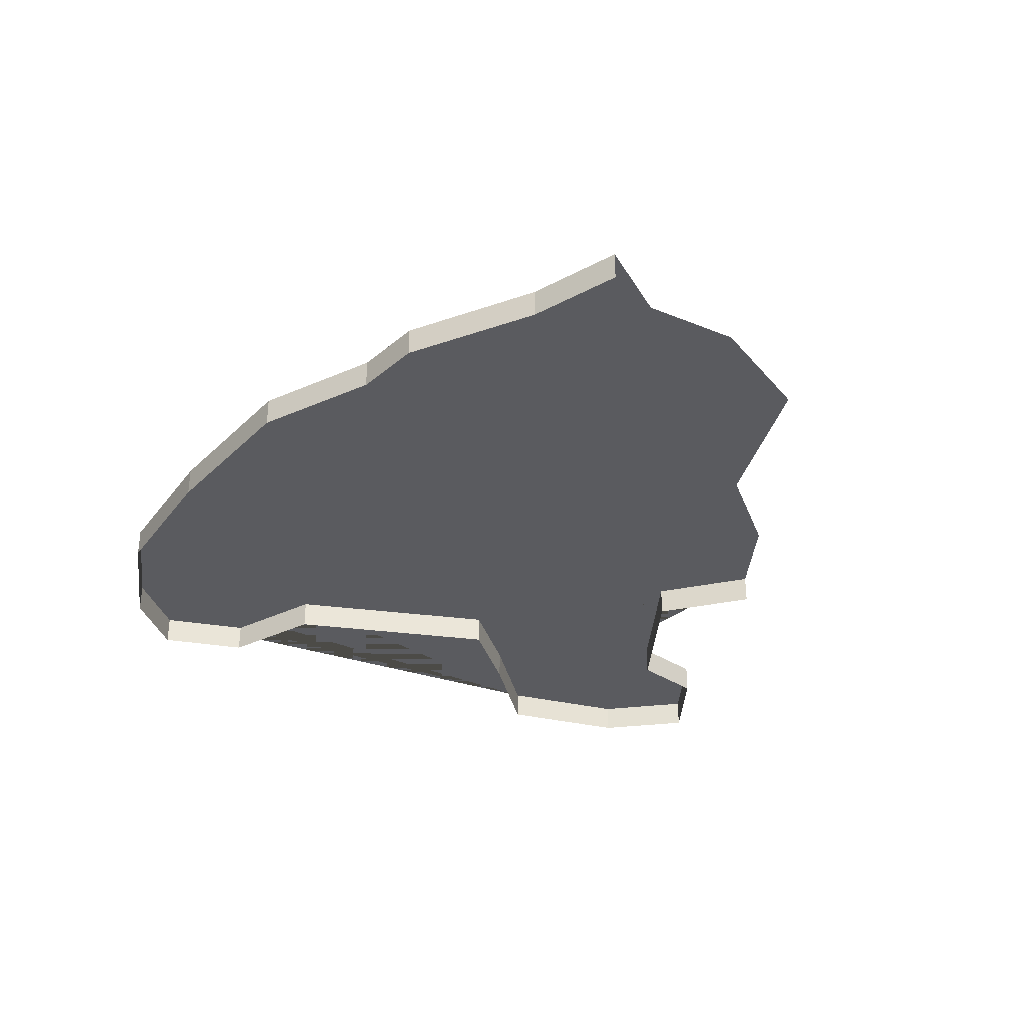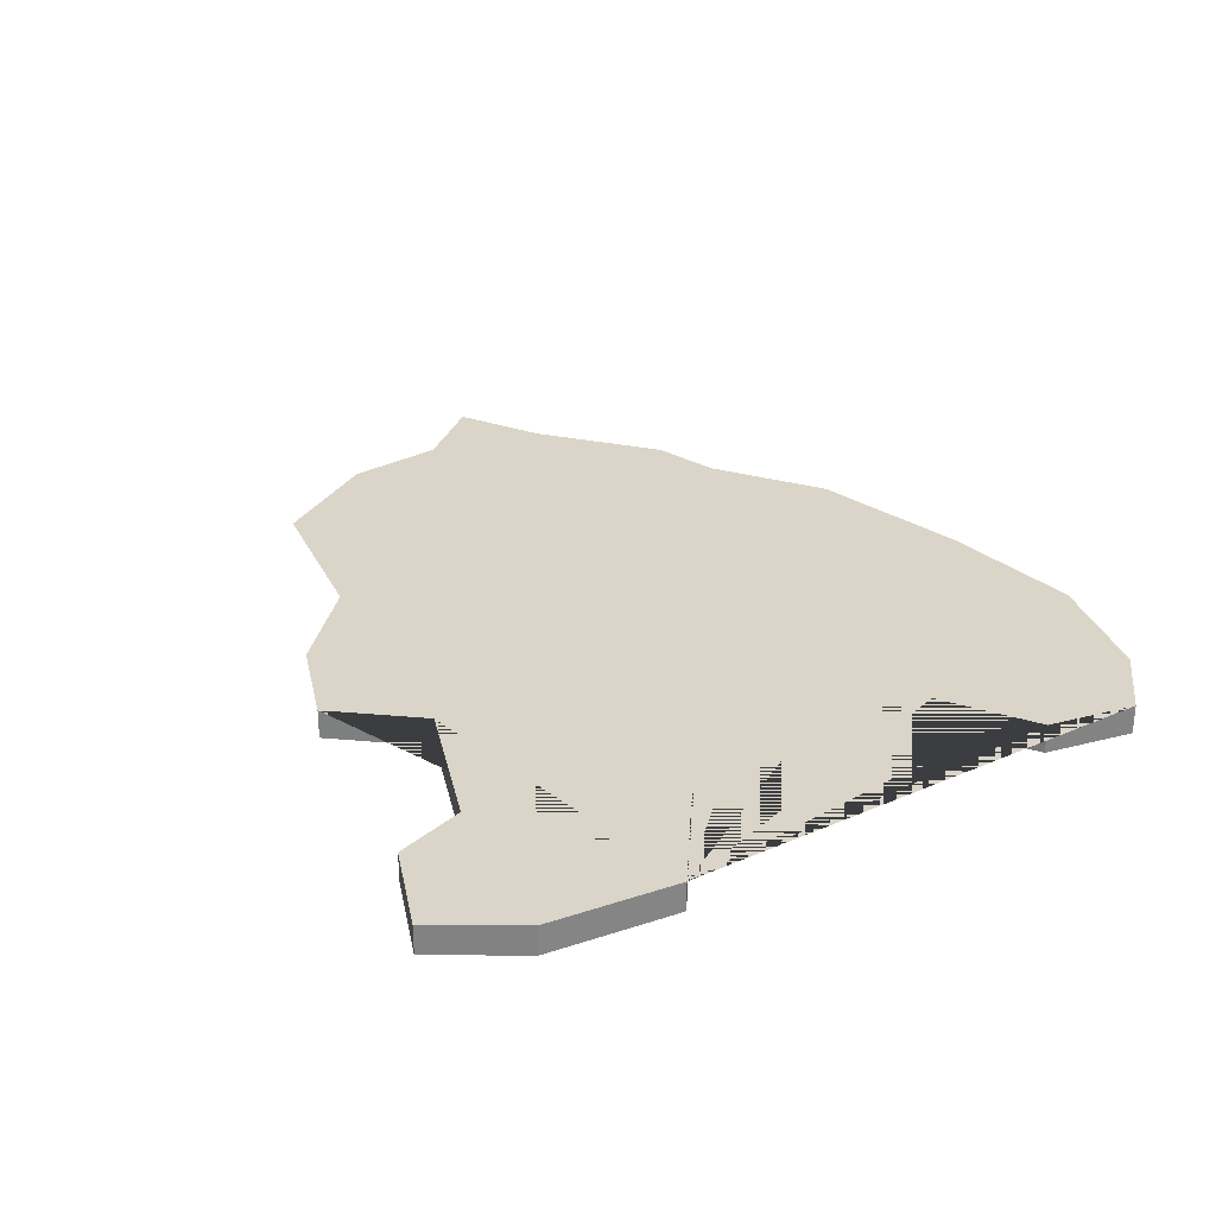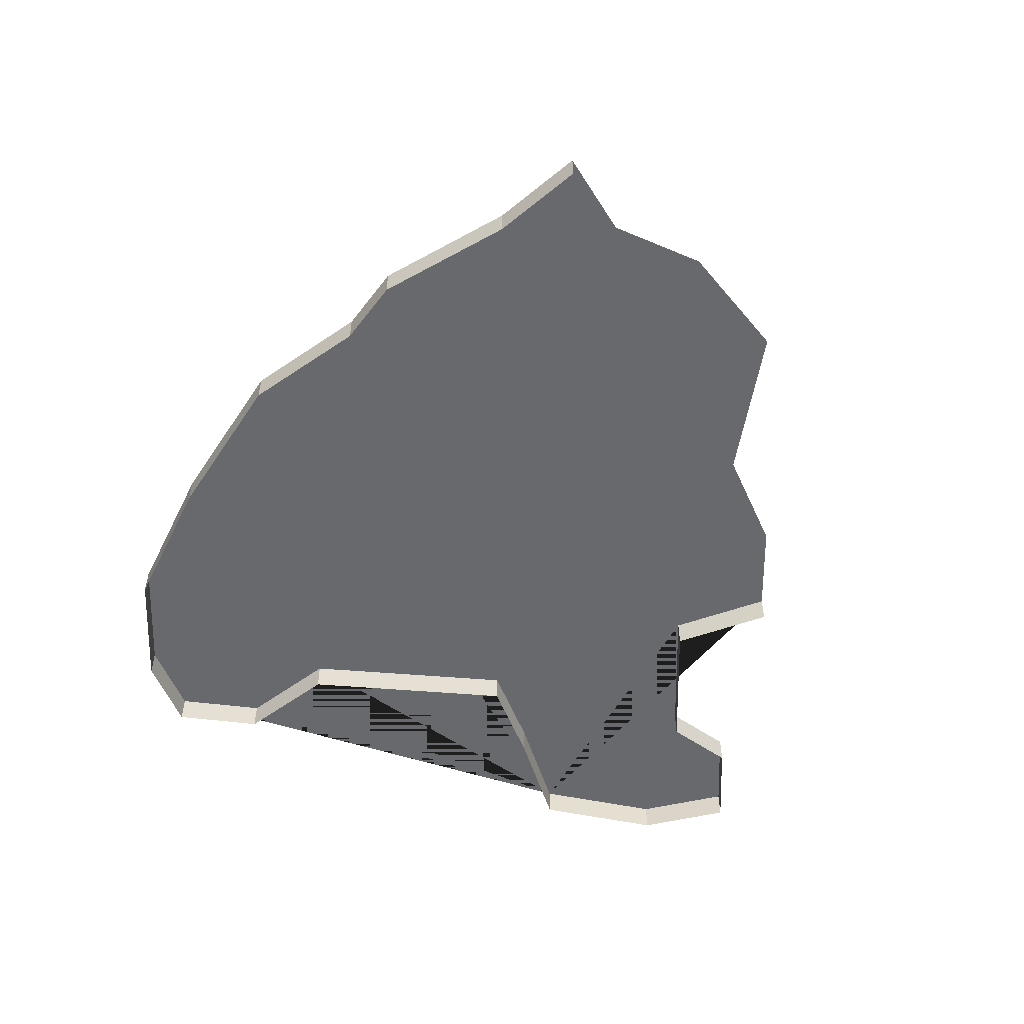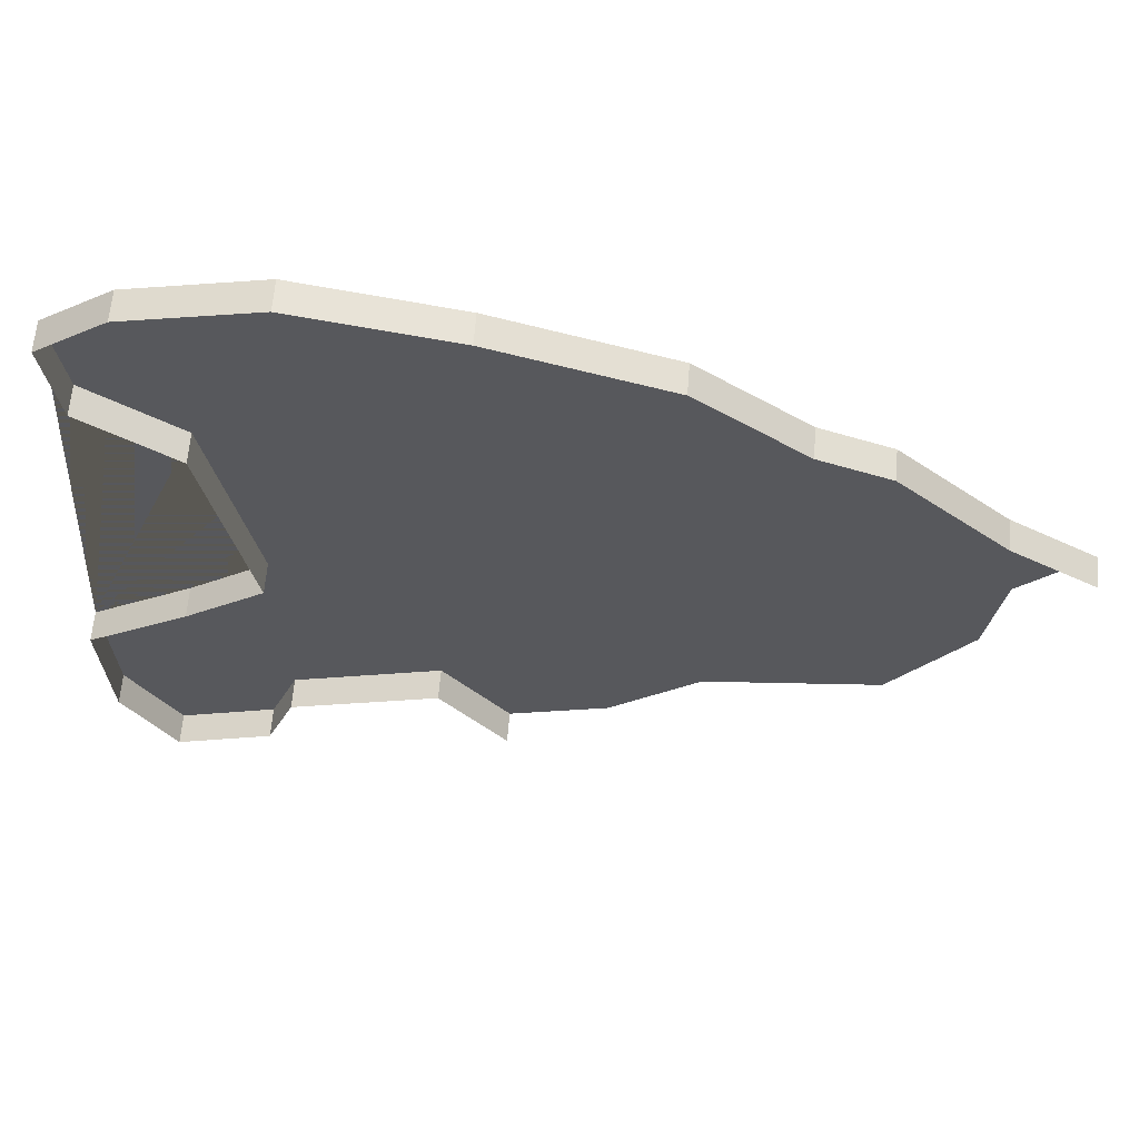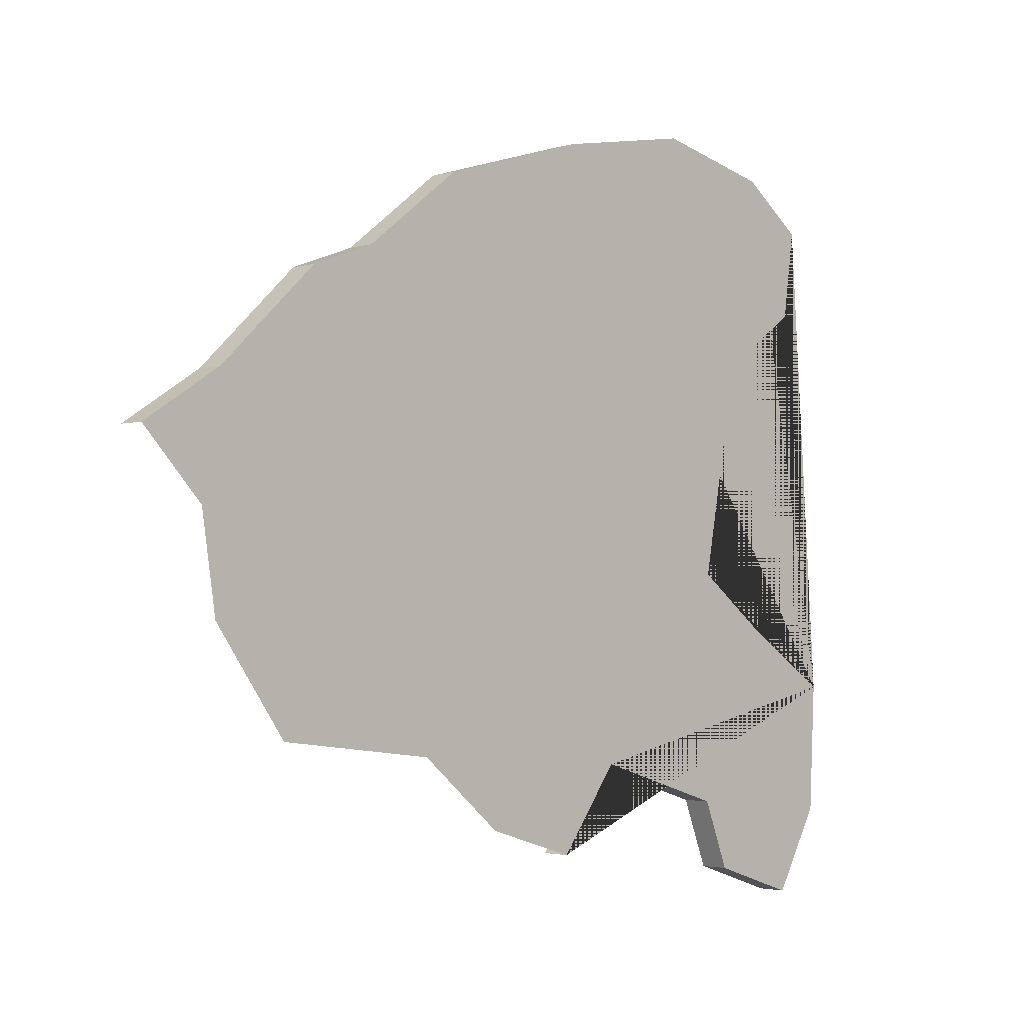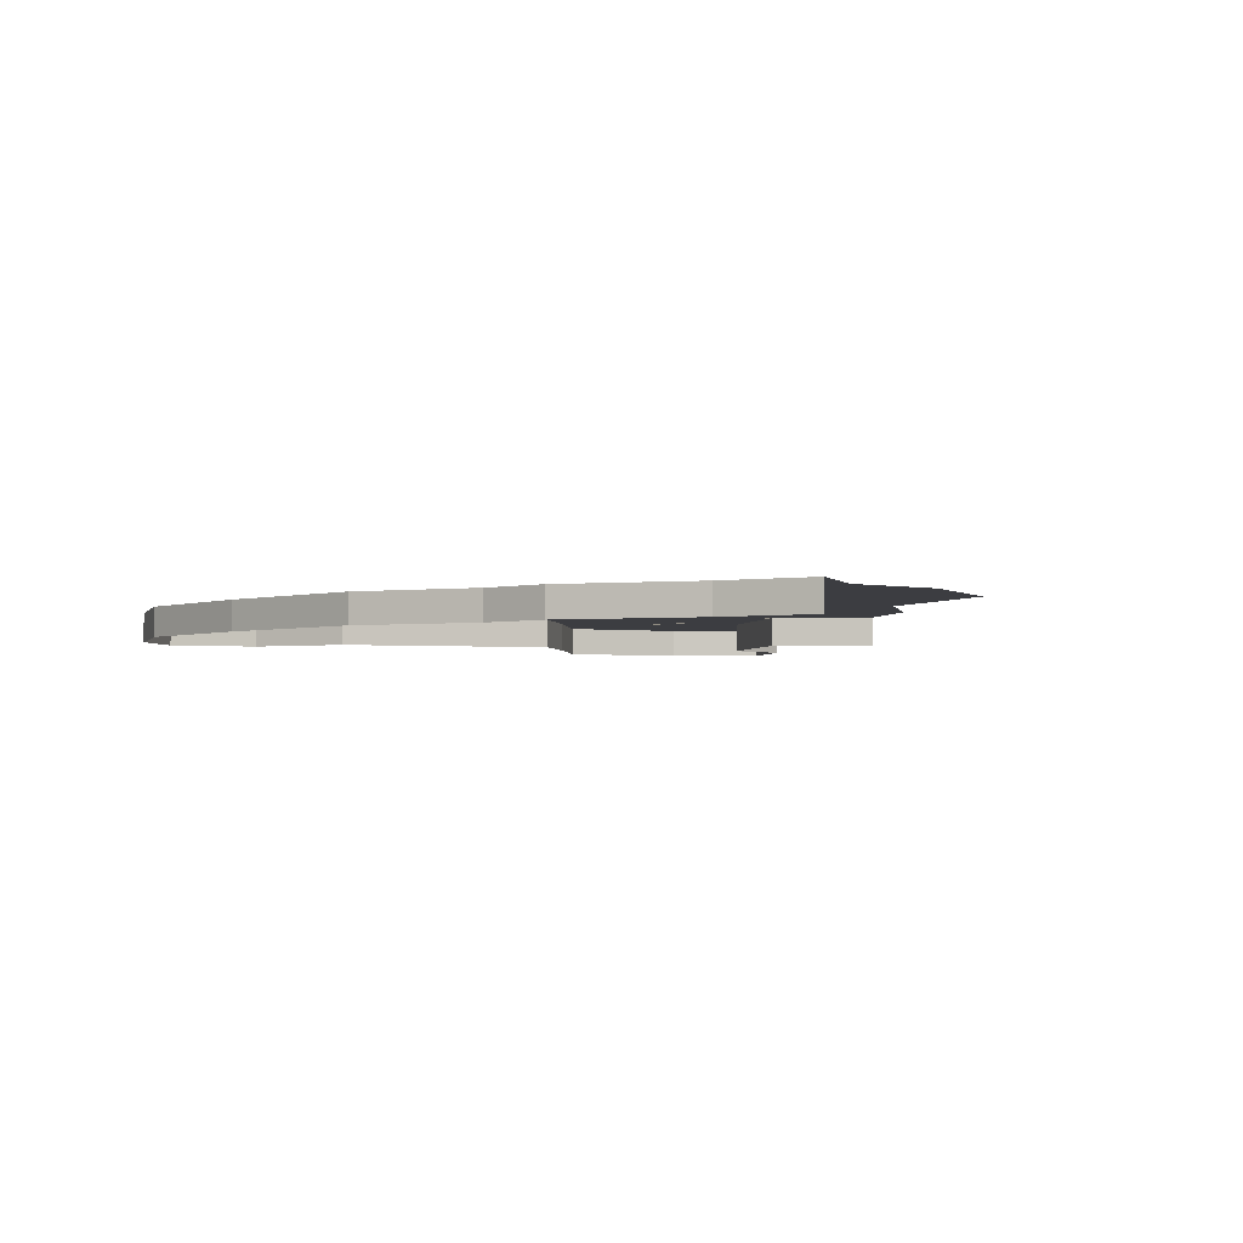
<metadata>
{"format":"obj","ext":"obj","renderer":"f3d","projection":"perspective","resolution":1024,"background":"white","views":[{"elev":-33.4,"azim":69.3,"up":"+Y"},{"elev":29.2,"azim":-119.2,"up":"+Y"},{"elev":-52.8,"azim":74.3,"up":"+Y"},{"elev":61.5,"azim":4.6,"up":"+Z"},{"elev":-2.6,"azim":135.5,"up":"+Z"},{"elev":-2.8,"azim":61.6,"up":"+Y"}]}
</metadata>
<code>
o province_162
v 0.7018 0.001999 0.164
v 0.7008 0.001999 0.1573
v 0.6957 0.001999 0.1501
v 0.6842 0.001999 0.1487
v 0.6782 0.001999 0.1437
v 0.6458 0.001999 0.1434
v 0.6453 0.001999 0.1524
v 0.652 0.001999 0.1566
v 0.6572 0.001999 0.1605
v 0.6544 0.001999 0.1754
v 0.6485 0.001999 0.1797
v 0.6476 0.001999 0.1859
v 0.6522 0.001999 0.1892
v 0.6608 0.001999 0.1912
v 0.6709 0.001999 0.1894
v 0.6819 0.001999 0.186
v 0.6889 0.001999 0.1806
v 0.6935 0.001999 0.1789
v 0.7006 0.001999 0.1721
v 0.7061 0.001999 0.1685
v 0.6716 0.001999 0.1418
v 0.6673 0.001999 0.1476
v 0.6574 0.001999 0.1446
v 0.6555 0.001999 0.1397
v 0.6491 0.001999 0.1376
v 0.6458 -1e-06 0.1434
v 0.6453 -1e-06 0.1524
v 0.652 -1e-06 0.1566
v 0.6572 -1e-06 0.1605
v 0.6544 -1e-06 0.1754
v 0.6485 -1e-06 0.1797
v 0.6476 -1e-06 0.1859
v 0.6522 -1e-06 0.1892
v 0.6608 -1e-06 0.1912
v 0.6709 -1e-06 0.1894
v 0.6819 -1e-06 0.186
v 0.6889 -1e-06 0.1806
v 0.6935 -1e-06 0.1789
v 0.7006 -1e-06 0.1721
v 0.7061 -1e-06 0.1685
v 0.6716 -1e-06 0.1418
v 0.6673 -1e-06 0.1476
v 0.6574 -1e-06 0.1446
v 0.6555 -1e-06 0.1397
v 0.6491 -1e-06 0.1376
f 6 25 45 26
f 25 24 44 45
f 24 23 43 44
f 23 22 42 43
f 22 21 41 42
f 20 19 39 40
f 19 18 38 39
f 18 17 37 38
f 17 16 36 37
f 16 15 35 36
f 15 14 34 35
f 14 13 33 34
f 13 12 32 33
f 12 11 31 32
f 11 10 30 31
f 10 9 29 30
f 9 8 28 29
f 8 7 27 28
f 7 6 26 27
f 7 8 9 10 11 12 13 14 15 16 17 18 19 20 1 2 3 4 5 21 22 23 24 25 6

</code>
